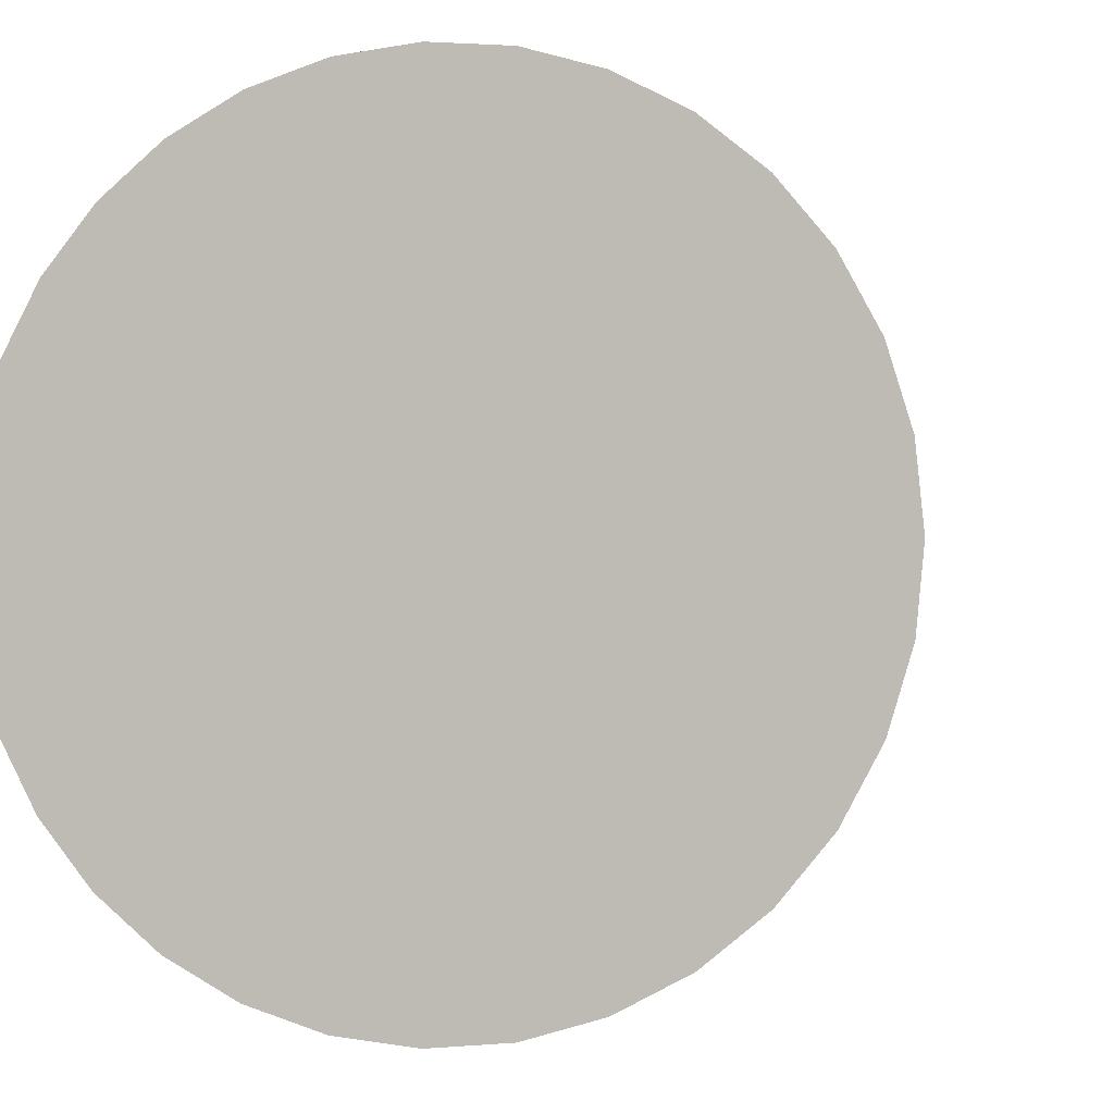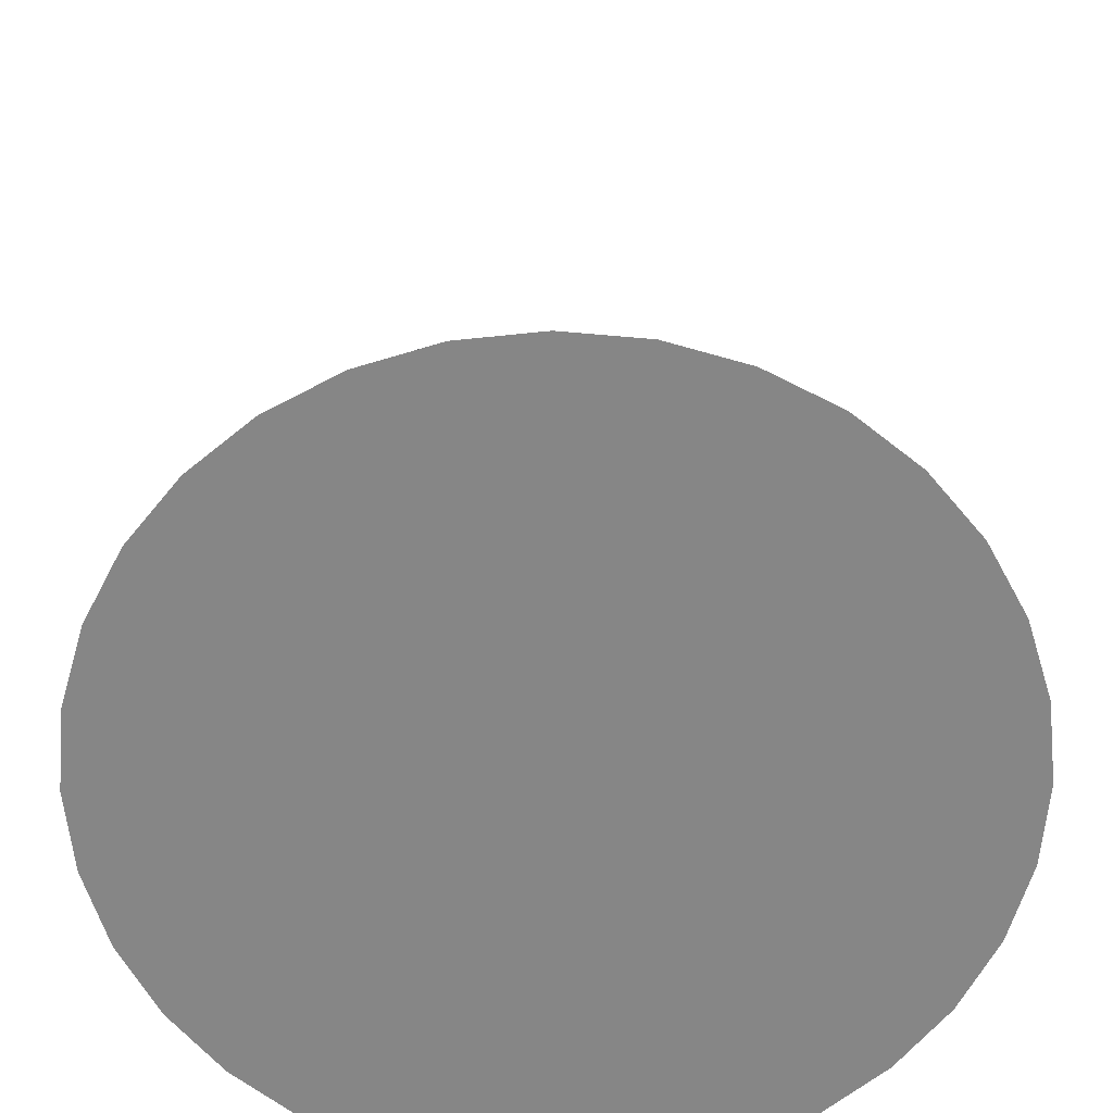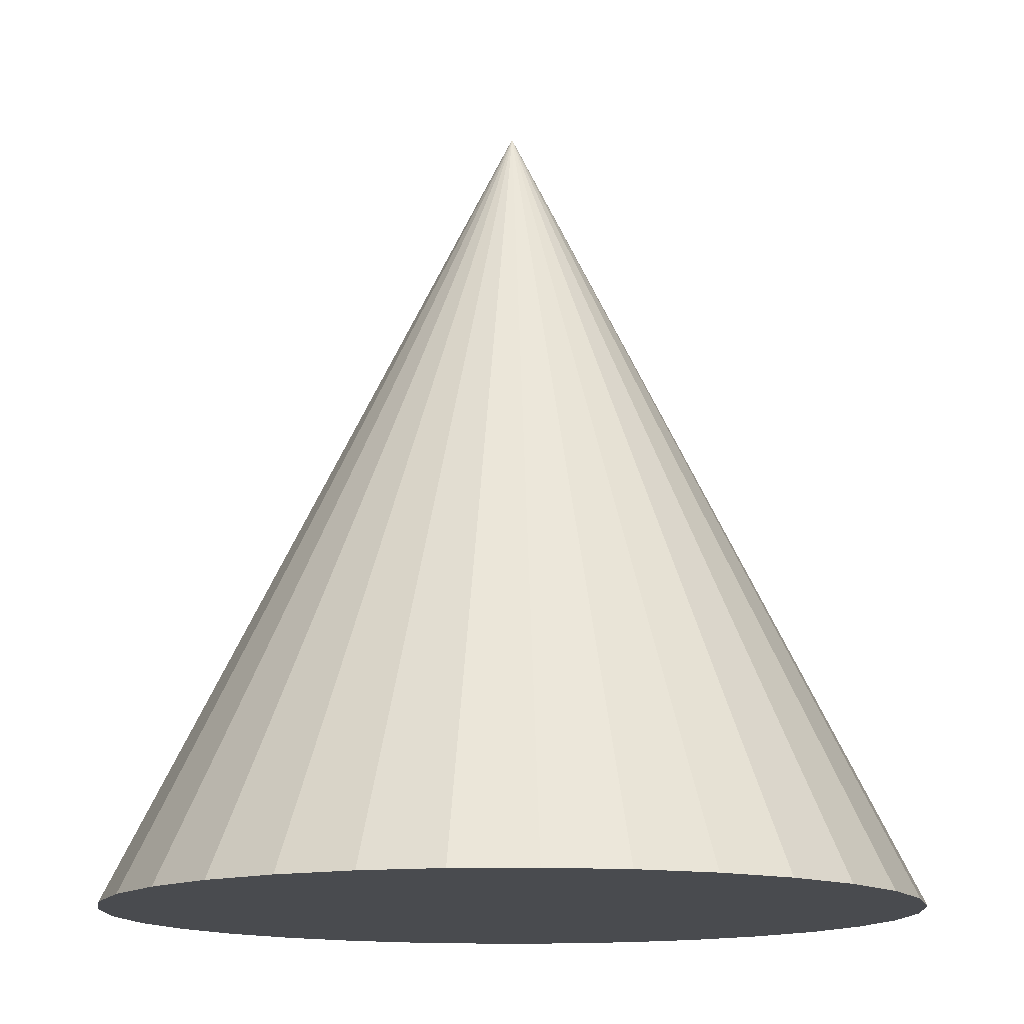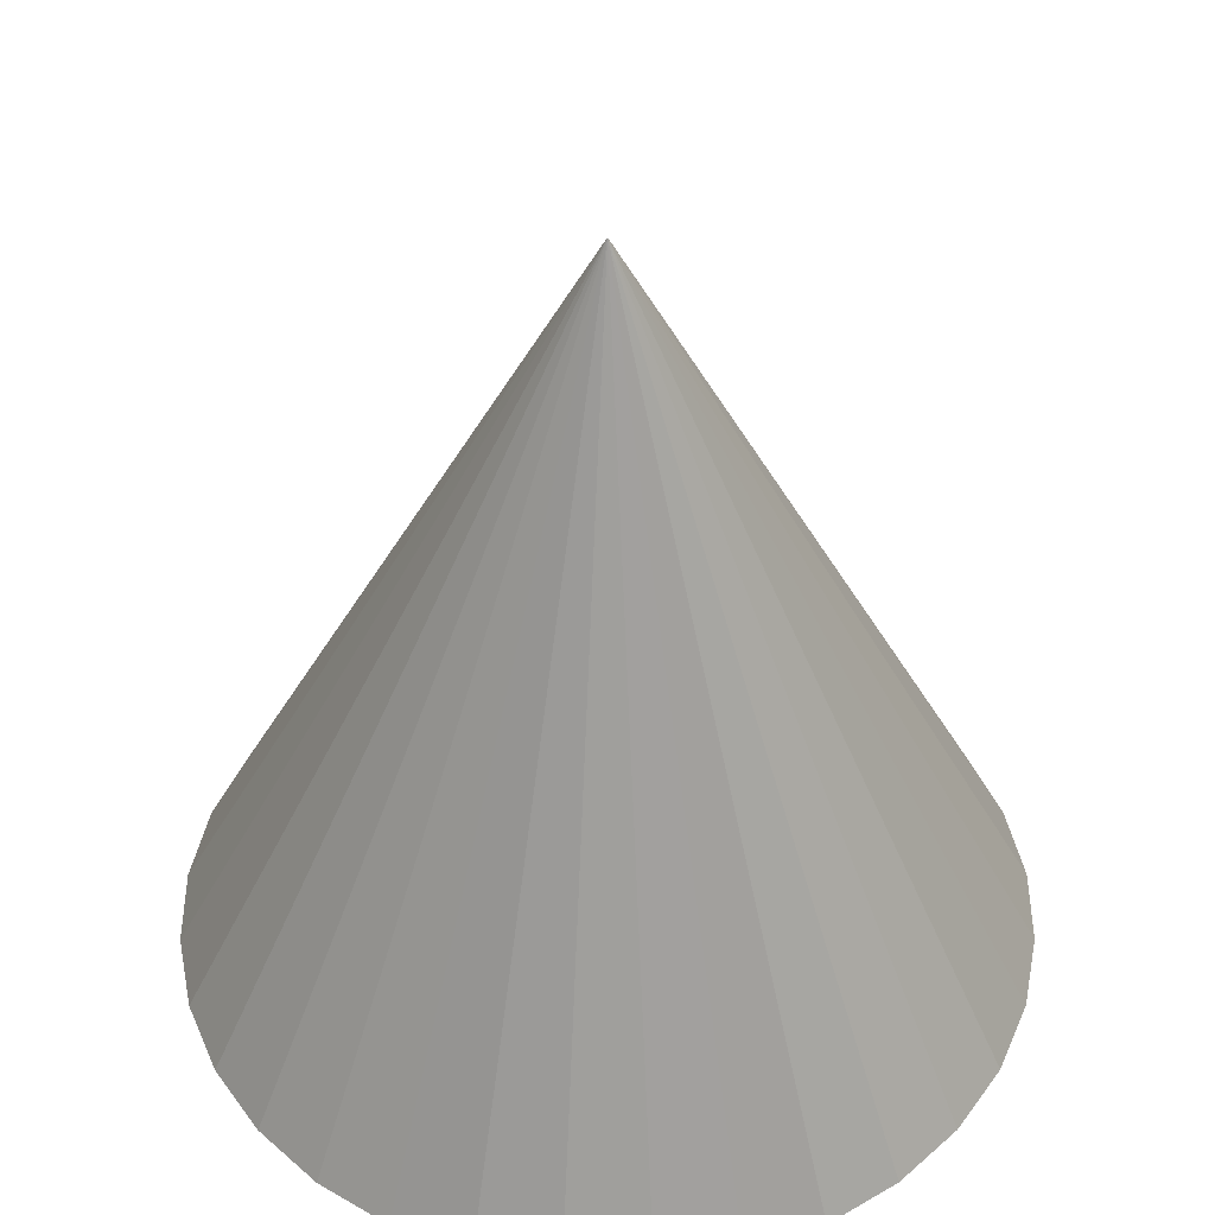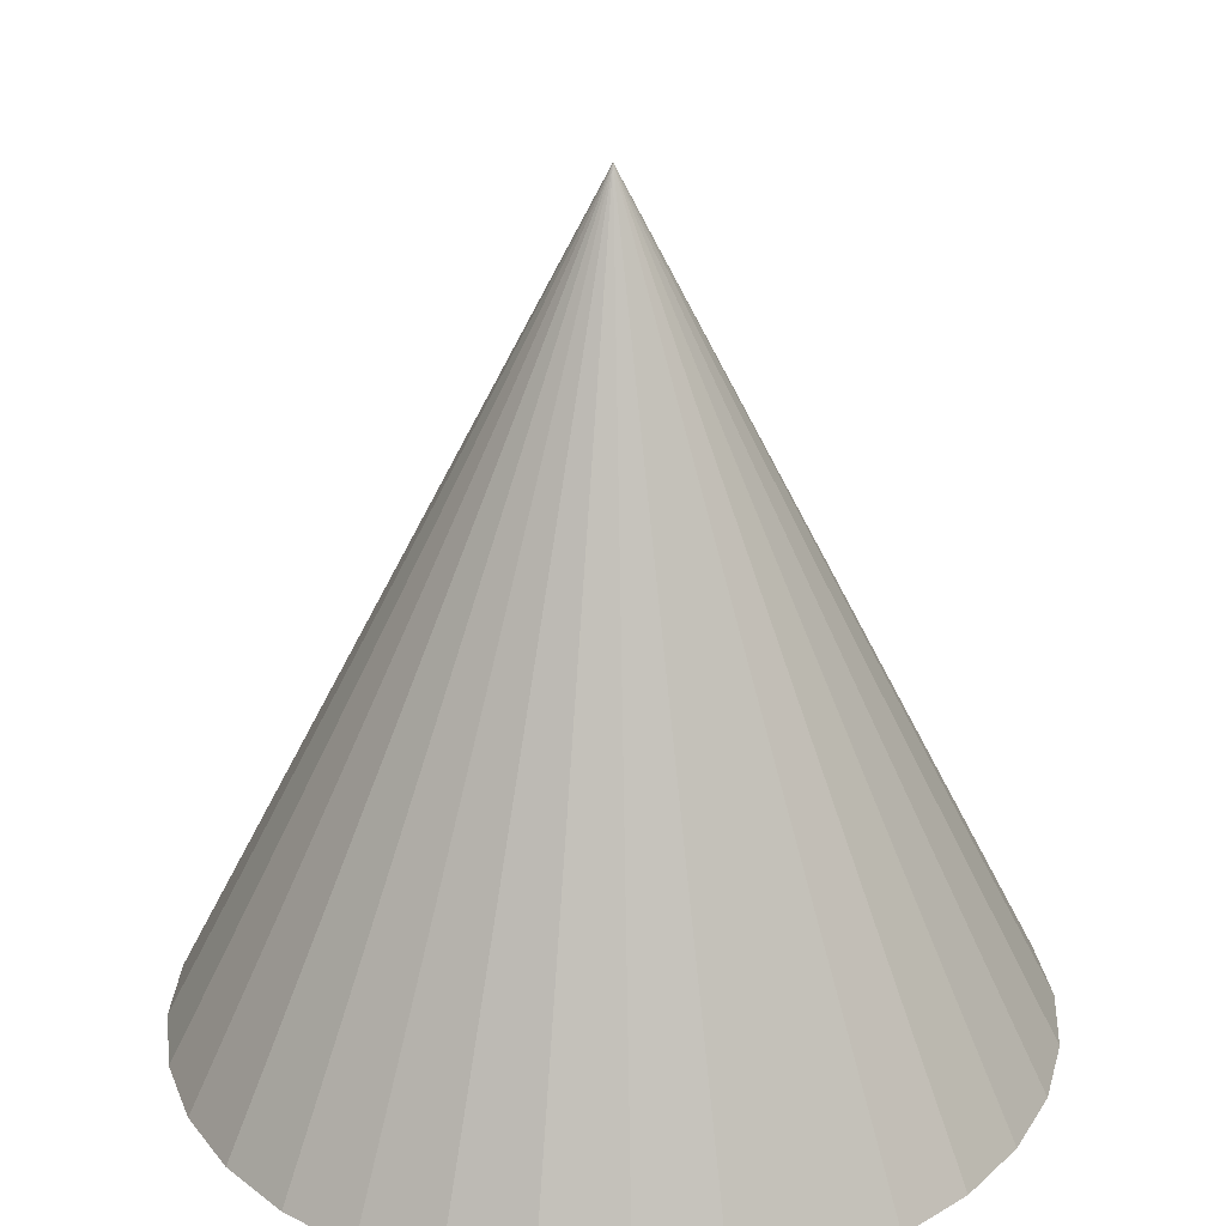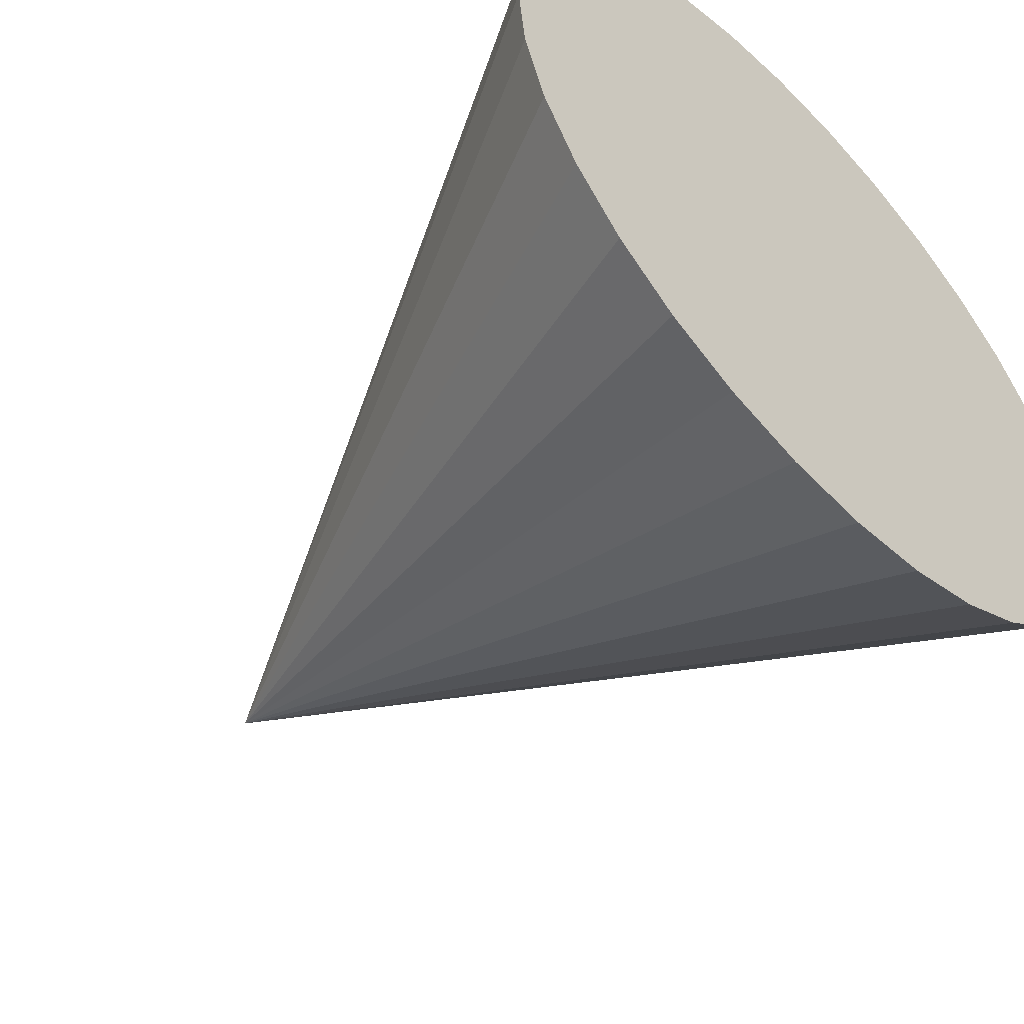
<metadata>
{"format":"obj","ext":"obj","renderer":"f3d","projection":"perspective","resolution":1024,"background":"white","views":[{"elev":-1.7,"azim":-164.5,"up":"+Y"},{"elev":-62.2,"azim":-55.8,"up":"+Z"},{"elev":-13.7,"azim":64.1,"up":"+Z"},{"elev":45.3,"azim":-95.7,"up":"+Z"},{"elev":28.0,"azim":42.8,"up":"+Z"},{"elev":-54.0,"azim":134.4,"up":"+Y"}]}
</metadata>
<code>
v 1 0 1
v 0.9808 -0.1951 1
v 0.9239 -0.3827 1
v 0.8315 -0.5556 1
v 0.7071 -0.7071 1
v 0.5556 -0.8315 1
v 0.3827 -0.9239 1
v 0.1951 -0.9808 1
v 0 -1 1
v -0.1951 -0.9808 1
v -0.3827 -0.9239 1
v -0.5556 -0.8315 1
v -0.7071 -0.7071 1
v -0.8315 -0.5556 1
v -0.9239 -0.3827 1
v -0.9808 -0.1951 1
v -1 0 1
v -0.9808 0.1951 1
v -0.9239 0.3827 1
v -0.8315 0.5556 1
v -0.7071 0.7071 1
v -0.5556 0.8315 1
v -0.3827 0.9239 1
v -0.1951 0.9808 1
v 1e-06 1 1
v 0.1951 0.9808 1
v 0.3827 0.9239 1
v 0.5556 0.8315 1
v 0.7071 0.7071 1
v 0.8315 0.5556 1
v 0.9239 0.3827 1
v 0.9808 0.1951 1
v 0 0 3
v 0 0 1
f 2 1 33
f 33 3 2
f 33 4 3
f 33 5 4
f 33 6 5
f 33 7 6
f 33 8 7
f 33 9 8
f 33 10 9
f 33 11 10
f 33 12 11
f 33 13 12
f 33 14 13
f 33 15 14
f 33 16 15
f 33 17 16
f 33 18 17
f 33 19 18
f 33 20 19
f 33 21 20
f 33 22 21
f 33 23 22
f 33 24 23
f 33 25 24
f 33 26 25
f 33 27 26
f 33 28 27
f 33 29 28
f 33 30 29
f 33 31 30
f 33 32 31
f 33 1 32
f 34 1 2
f 34 2 3
f 34 3 4
f 34 4 5
f 34 5 6
f 34 6 7
f 34 7 8
f 34 8 9
f 34 9 10
f 34 10 11
f 34 11 12
f 34 12 13
f 34 13 14
f 34 14 15
f 34 15 16
f 34 16 17
f 34 17 18
f 34 18 19
f 34 19 20
f 34 20 21
f 34 21 22
f 34 22 23
f 34 23 24
f 34 24 25
f 34 25 26
f 34 26 27
f 34 27 28
f 34 28 29
f 34 29 30
f 34 30 31
f 34 31 32
f 32 1 34

</code>
